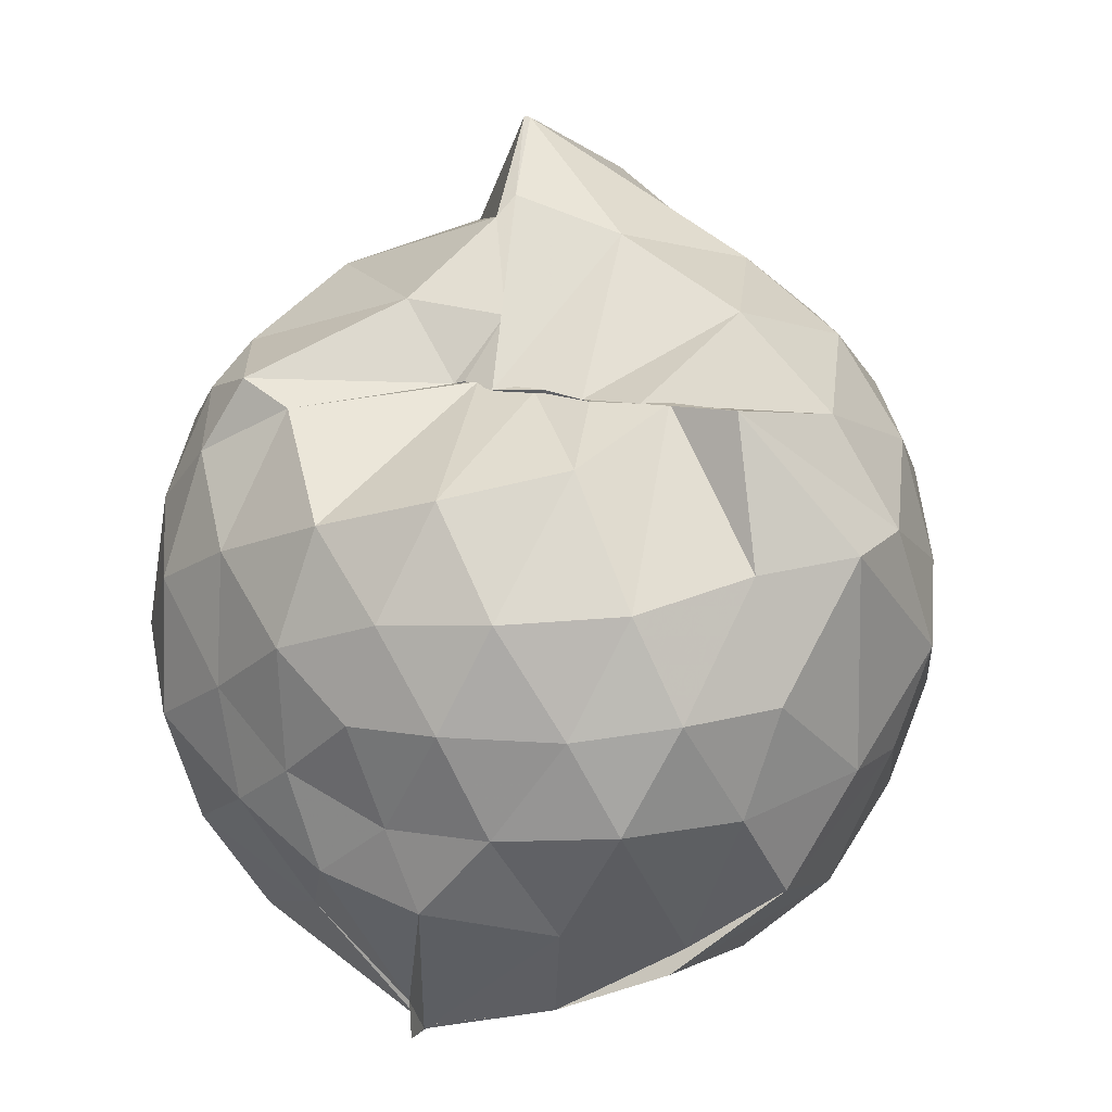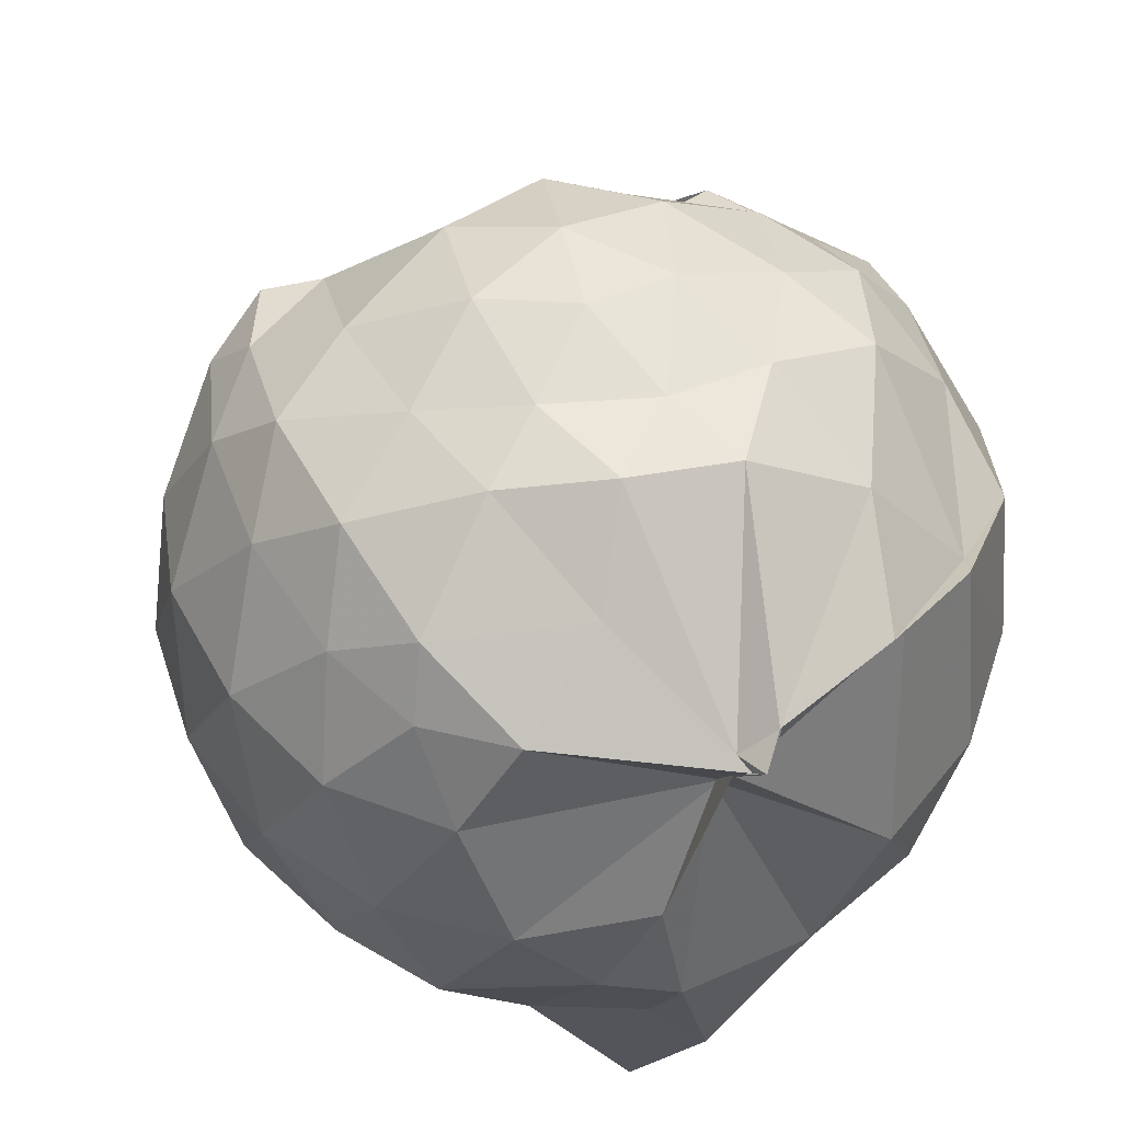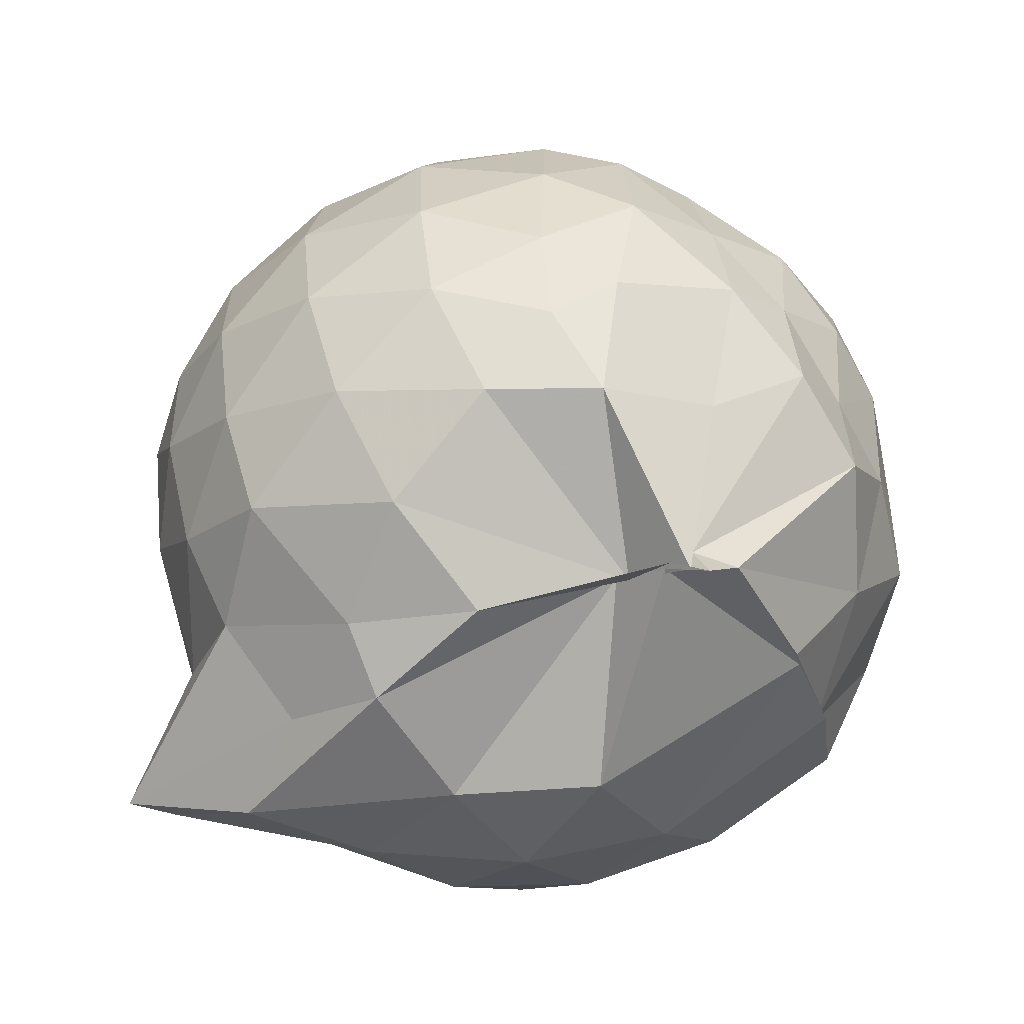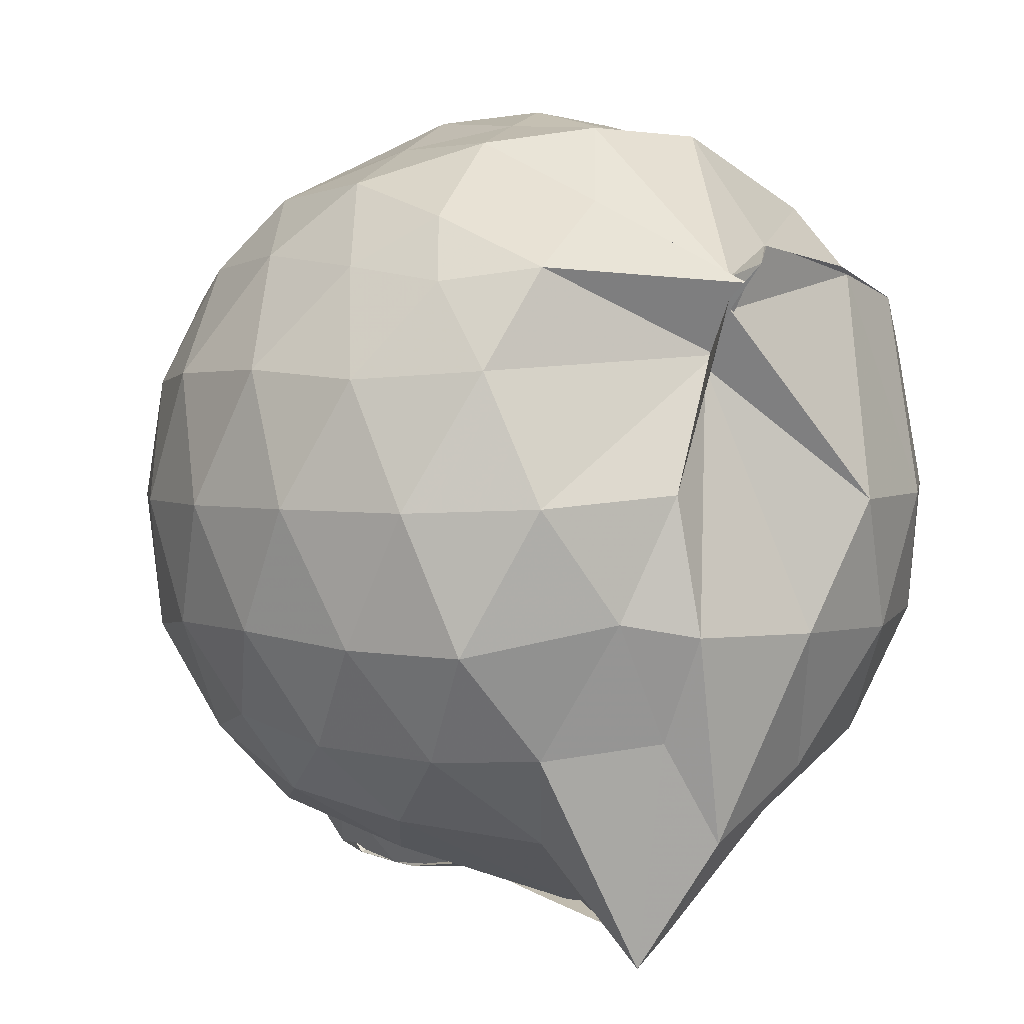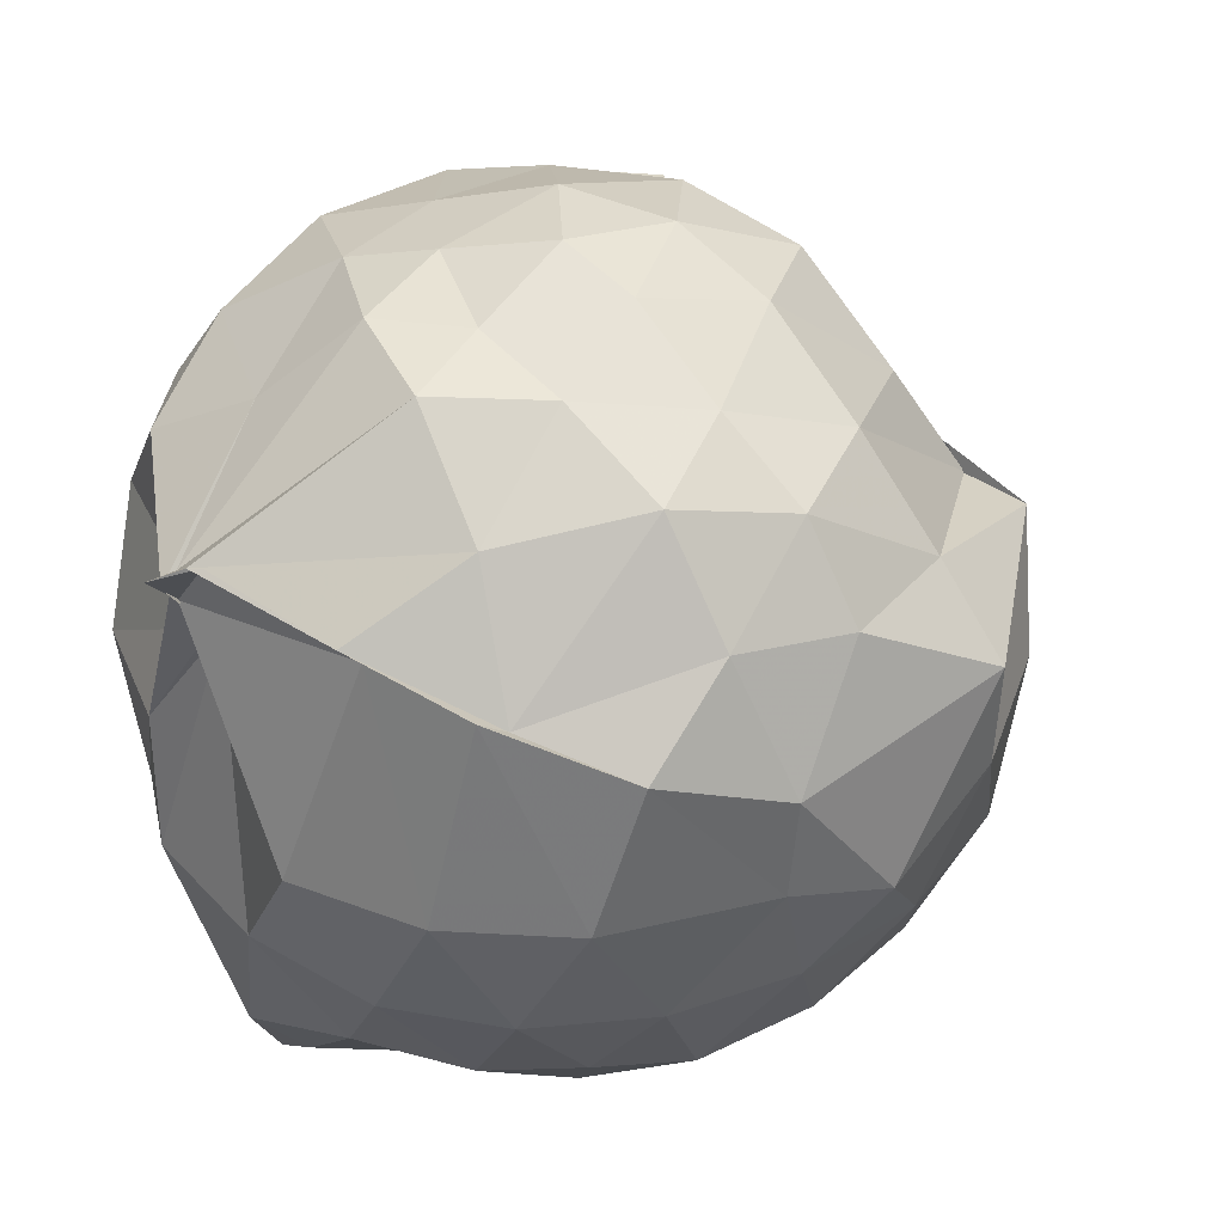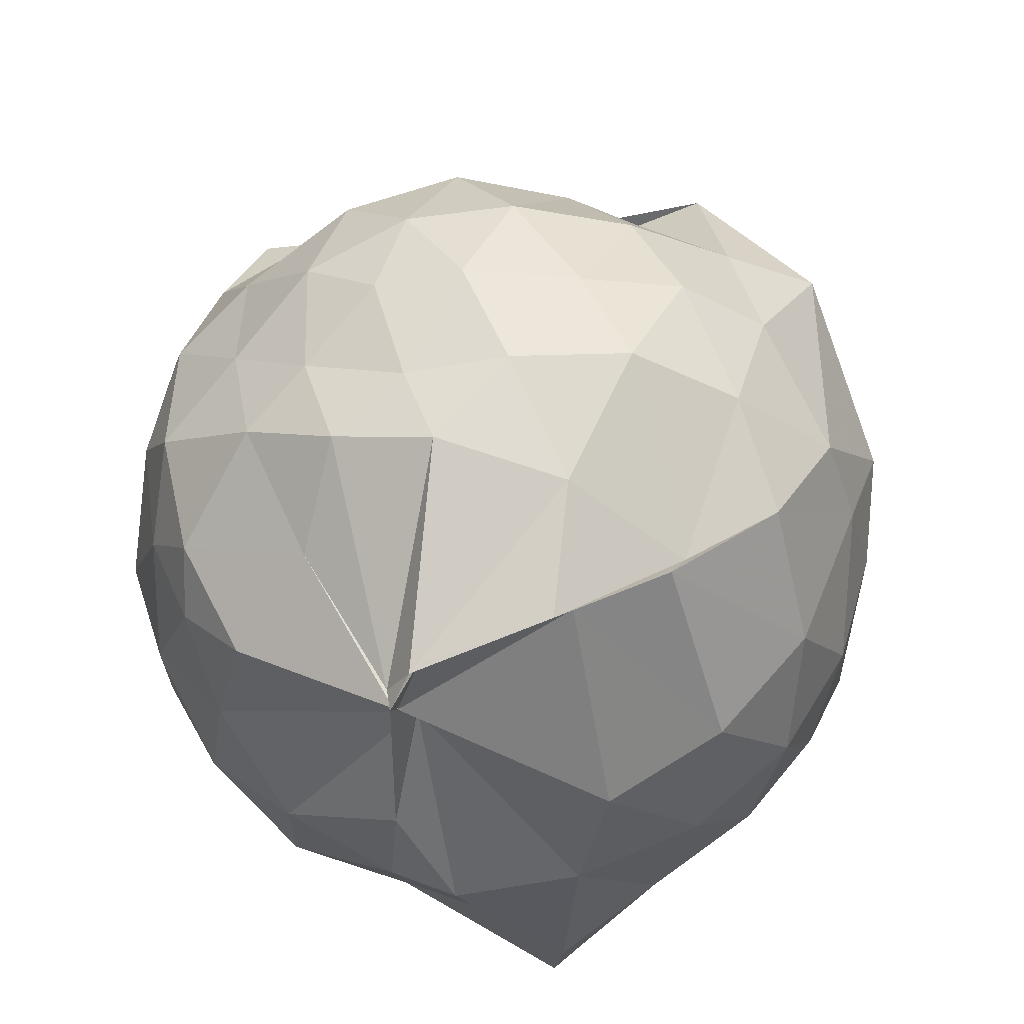
<metadata>
{"format":"obj","ext":"obj","renderer":"f3d","projection":"perspective","resolution":1024,"background":"white","views":[{"elev":16.6,"azim":26.7,"up":"+Y"},{"elev":52.6,"azim":-27.0,"up":"+Z"},{"elev":-62.1,"azim":-55.1,"up":"+Y"},{"elev":3.2,"azim":-35.7,"up":"+Z"},{"elev":40.9,"azim":50.5,"up":"+Z"},{"elev":-41.1,"azim":18.6,"up":"+Y"}]}
</metadata>
<code>
v -0.9022 -0.1099 0.9899
v -0.9516 -0.07445 -0.8208
v -0.1135 -0.07993 0.5611
v -0.1861 0.1889 0.5447
v -0.4343 0.5026 0.4324
v -0.6024 0.4946 0.4687
v -0.7201 0.5062 0.4569
v -0.9259 0.4955 0.4236
v -0.9555 0.486 0.4157
v -1.346 0.5063 0.6507
v -1.492 0.451 0.5555
v -1.588 0.2001 0.6145
v -1.626 -0.09336 0.6368
v -1.593 -0.3741 0.6051
v -1.509 -0.5846 0.57
v -1.356 -0.7436 0.5977
v -0.9881 -0.9672 0.566
v -0.9802 -1.004 0.6057
v -0.8996 -0.9289 0.6518
v -0.6117 -0.8492 0.6113
v -0.3413 -0.6845 0.5148
v -0.1779 -0.3277 0.6013
v -0.02064 0.2084 0.3777
v -0.2717 0.5069 0.4517
v -0.4841 0.503 0.4704
v -0.6371 0.4878 0.4331
v -0.8367 0.4931 0.464
v -0.8818 0.6256 0.3157
v -1.096 0.6539 0.3715
v -1.5 0.5225 0.3735
v -1.675 0.319 0.3543
v -1.761 0.06518 0.3756
v -1.757 -0.2344 0.3845
v -1.675 -0.5 0.364
v -1.493 -0.7244 0.382
v -0.9933 -0.8702 0.4161
v -1.01 -0.9355 0.5327
v -1.001 -0.9279 0.5105
v -0.5725 -0.8244 0.5955
v -0.3646 -0.7387 0.5487
v -0.1424 -0.5397 0.4396
v -0.02954 -0.2825 0.3291
v -0.02401 0.2032 0.1386
v -0.172 0.4486 0.1661
v -0.386 0.6533 0.1779
v -0.6913 0.7899 0.1296
v -0.9509 0.8579 0.1315
v -0.976 0.8138 0.1769
v -1.421 0.6558 0.08386
v -1.645 0.4564 0.0861
v -1.774 0.1996 0.08707
v -1.82 -0.0913 0.08812
v -1.776 -0.3805 0.09052
v -1.643 -0.6407 0.08868
v -1.43 -0.8409 0.09911
v -1.149 -0.9367 0.1245
v -1.001 -0.8478 0.3895
v -0.646 -0.9806 0.1032
v -0.3778 -0.8532 0.1054
v -0.1682 -0.6456 0.1157
v -0.02792 -0.3055 0.1098
v 0.02548 -0.08424 0.03061
v -0.1256 0.3274 -0.1526
v -0.2857 0.5509 -0.154
v -0.5239 0.7002 -0.1815
v -1.012 1.004 -0.05868
v -1.021 1.008 -0.04621
v -1.21 0.7354 -0.1832
v -1.51 0.547 -0.2071
v -1.687 0.3063 -0.2106
v -1.775 0.04771 -0.1804
v -1.774 -0.226 -0.1797
v -1.681 -0.4886 -0.2053
v -1.546 -0.7121 -0.2126
v -1.262 -0.8876 -0.1438
v -1.11 -0.9663 -0.1741
v -0.8071 -0.9703 -0.1807
v -0.5155 -0.8865 -0.1889
v -0.2866 -0.7308 -0.1668
v -0.1318 -0.4999 -0.1619
v -0.04814 -0.2362 -0.1568
v -0.04604 0.05333 -0.1646
v -0.2725 0.3958 -0.3715
v -0.4517 0.5294 -0.4396
v -0.7124 0.6519 -0.4789
v -1.031 0.8179 -0.5817
v -1.09 0.6479 -0.4457
v -1.299 0.5578 -0.4343
v -1.504 0.3618 -0.4595
v -1.639 0.1239 -0.4337
v -1.702 -0.08877 -0.3812
v -1.636 -0.304 -0.4333
v -1.504 -0.5469 -0.4504
v -1.341 -0.7173 -0.4437
v -1.122 -0.8607 -0.4065
v -0.988 -0.8818 -0.6314
v -0.7103 -0.8233 -0.4947
v -0.4488 -0.7093 -0.4424
v -0.2683 -0.5743 -0.3714
v -0.1921 -0.3662 -0.4348
v -0.1613 -0.08992 -0.4481
v -0.1918 0.1835 -0.434
v -0.2547 -0.08609 0.7441
v -0.3637 0.1384 0.76
v -0.542 0.3987 0.6622
v -0.7433 0.4971 0.4469
v -0.8877 0.5009 0.4324
v -1.221 0.4566 0.6727
v -1.438 0.3412 0.6855
v -1.492 0.06681 0.7708
v -1.492 -0.2418 0.7932
v -1.455 -0.5065 0.7109
v -1.139 -0.6418 0.7478
v -0.9993 -0.9249 0.5798
v -0.9233 -0.9479 0.6464
v -0.5295 -0.5993 0.7531
v -0.3613 -0.3245 0.8097
v -0.4567 -0.1145 0.8658
v -0.6006 0.1284 0.912
v -0.7618 0.3524 0.8503
v -1.02 0.2785 0.8975
v -1.295 0.1713 0.8381
v -1.285 -0.1183 0.8821
v -1.238 -0.3651 0.8855
v -1.015 -0.4778 0.922
v -0.7823 -0.5363 0.9097
v -0.6141 -0.343 0.9049
v -0.7012 -0.1066 0.97
v -0.8403 0.1096 0.9683
v -1.081 0.02338 0.9632
v -1.083 -0.2565 0.938
v -0.8477 -0.3472 0.9318
v -0.3892 0.3213 -0.5699
v -0.6788 0.445 -0.6637
v -1.011 0.505 -0.8534
v -0.9971 0.6171 -0.8415
v -1.168 0.3581 -0.6737
v -1.438 0.152 -0.6251
v -1.568 -0.08814 -0.5583
v -1.443 -0.3302 -0.6131
v -1.22 -0.558 -0.6534
v -1.1 -0.7452 -0.912
v -1.008 -0.7314 -0.8501
v -0.6924 -0.6271 -0.6609
v -0.3923 -0.4999 -0.5674
v -0.3333 -0.2452 -0.6105
v -0.333 0.06282 -0.6128
v -0.5789 0.2044 -0.7024
v -0.9951 0.2932 -0.859
v -1.001 0.3677 -0.8591
v -0.9757 0.1042 -0.8281
v -1.287 -0.09898 -0.7201
v -0.9333 -0.33 -0.8587
v -1.006 -0.5196 -0.8668
v -0.9986 -0.4718 -0.8666
v -0.5811 -0.3765 -0.6979
v -0.547 -0.09213 -0.7602
v -1.006 0.02488 -0.8078
v -0.9723 0.09557 -0.8318
v -0.9781 -0.07028 -0.8025
v -0.9491 -0.291 -0.8507
v -0.9792 -0.2011 -0.8478
f 3 23 4
f 4 23 24
f 4 24 5
f 5 24 25
f 5 25 6
f 6 25 26
f 6 26 7
f 7 26 27
f 7 27 8
f 8 27 28
f 8 28 9
f 9 28 29
f 9 29 10
f 10 29 30
f 10 30 11
f 11 30 31
f 11 31 12
f 12 31 32
f 12 32 13
f 13 32 33
f 13 33 14
f 14 33 34
f 14 34 15
f 15 34 35
f 15 35 16
f 16 35 36
f 16 36 17
f 17 36 37
f 17 37 18
f 18 37 38
f 18 38 19
f 19 38 39
f 19 39 20
f 20 39 40
f 20 40 21
f 21 40 41
f 21 41 22
f 22 41 42
f 22 42 3
f 3 42 23
f 23 43 24
f 24 43 44
f 24 44 25
f 25 44 45
f 25 45 26
f 26 45 46
f 26 46 27
f 27 46 47
f 27 47 28
f 28 47 48
f 28 48 29
f 29 48 49
f 29 49 30
f 30 49 50
f 30 50 31
f 31 50 51
f 31 51 32
f 32 51 52
f 32 52 33
f 33 52 53
f 33 53 34
f 34 53 54
f 34 54 35
f 35 54 55
f 35 55 36
f 36 55 56
f 36 56 37
f 37 56 57
f 37 57 38
f 38 57 58
f 38 58 39
f 39 58 59
f 39 59 40
f 40 59 60
f 40 60 41
f 41 60 61
f 41 61 42
f 42 61 62
f 42 62 23
f 23 62 43
f 43 63 44
f 44 63 64
f 44 64 45
f 45 64 65
f 45 65 46
f 46 65 66
f 46 66 47
f 47 66 67
f 47 67 48
f 48 67 68
f 48 68 49
f 49 68 69
f 49 69 50
f 50 69 70
f 50 70 51
f 51 70 71
f 51 71 52
f 52 71 72
f 52 72 53
f 53 72 73
f 53 73 54
f 54 73 74
f 54 74 55
f 55 74 75
f 55 75 56
f 56 75 76
f 56 76 57
f 57 76 77
f 57 77 58
f 58 77 78
f 58 78 59
f 59 78 79
f 59 79 60
f 60 79 80
f 60 80 61
f 61 80 81
f 61 81 62
f 62 81 82
f 62 82 43
f 43 82 63
f 63 83 64
f 64 83 84
f 64 84 65
f 65 84 85
f 65 85 66
f 66 85 86
f 66 86 67
f 67 86 87
f 67 87 68
f 68 87 88
f 68 88 69
f 69 88 89
f 69 89 70
f 70 89 90
f 70 90 71
f 71 90 91
f 71 91 72
f 72 91 92
f 72 92 73
f 73 92 93
f 73 93 74
f 74 93 94
f 74 94 75
f 75 94 95
f 75 95 76
f 76 95 96
f 76 96 77
f 77 96 97
f 77 97 78
f 78 97 98
f 78 98 79
f 79 98 99
f 79 99 80
f 80 99 100
f 80 100 81
f 81 100 101
f 81 101 82
f 82 101 102
f 82 102 63
f 63 102 83
f 103 104 118
f 104 119 118
f 104 105 119
f 105 120 119
f 105 106 120
f 106 107 120
f 107 121 120
f 107 108 121
f 108 122 121
f 108 109 122
f 109 110 122
f 110 123 122
f 110 111 123
f 111 124 123
f 111 112 124
f 112 113 124
f 113 125 124
f 113 114 125
f 114 126 125
f 114 115 126
f 115 116 126
f 116 127 126
f 116 117 127
f 117 118 127
f 117 103 118
f 118 119 128
f 119 129 128
f 119 120 129
f 120 121 129
f 121 130 129
f 121 122 130
f 122 123 130
f 123 131 130
f 123 124 131
f 124 125 131
f 125 132 131
f 125 126 132
f 126 127 132
f 127 128 132
f 127 118 128
f 133 148 134
f 134 148 149
f 134 149 135
f 135 149 150
f 135 150 136
f 136 150 137
f 137 150 151
f 137 151 138
f 138 151 152
f 138 152 139
f 139 152 140
f 140 152 153
f 140 153 141
f 141 153 154
f 141 154 142
f 142 154 143
f 143 154 155
f 143 155 144
f 144 155 156
f 144 156 145
f 145 156 146
f 146 156 157
f 146 157 147
f 147 157 148
f 147 148 133
f 148 158 149
f 149 158 159
f 149 159 150
f 150 159 151
f 151 159 160
f 151 160 152
f 152 160 153
f 153 160 161
f 153 161 154
f 154 161 155
f 155 161 162
f 155 162 156
f 156 162 157
f 157 162 158
f 157 158 148
f 3 4 103
f 103 4 104
f 4 5 104
f 104 5 105
f 5 6 105
f 105 6 106
f 6 7 106
f 7 8 106
f 106 8 107
f 8 9 107
f 107 9 108
f 9 10 108
f 108 10 109
f 10 11 109
f 11 12 109
f 109 12 110
f 12 13 110
f 110 13 111
f 13 14 111
f 111 14 112
f 14 15 112
f 15 16 112
f 112 16 113
f 16 17 113
f 113 17 114
f 17 18 114
f 114 18 115
f 18 19 115
f 19 20 115
f 115 20 116
f 20 21 116
f 116 21 117
f 21 22 117
f 117 22 103
f 22 3 103
f 83 133 84
f 84 133 134
f 84 134 85
f 85 134 135
f 85 135 86
f 86 135 136
f 86 136 87
f 87 136 88
f 88 136 137
f 88 137 89
f 89 137 138
f 89 138 90
f 90 138 139
f 90 139 91
f 91 139 92
f 92 139 140
f 92 140 93
f 93 140 141
f 93 141 94
f 94 141 142
f 94 142 95
f 95 142 96
f 96 142 143
f 96 143 97
f 97 143 144
f 97 144 98
f 98 144 145
f 98 145 99
f 99 145 100
f 100 145 146
f 100 146 101
f 101 146 147
f 101 147 102
f 102 147 133
f 102 133 83
f 128 129 1
f 129 130 1
f 130 131 1
f 131 132 1
f 132 128 1
f 159 158 2
f 160 159 2
f 161 160 2
f 162 161 2
f 158 162 2

</code>
